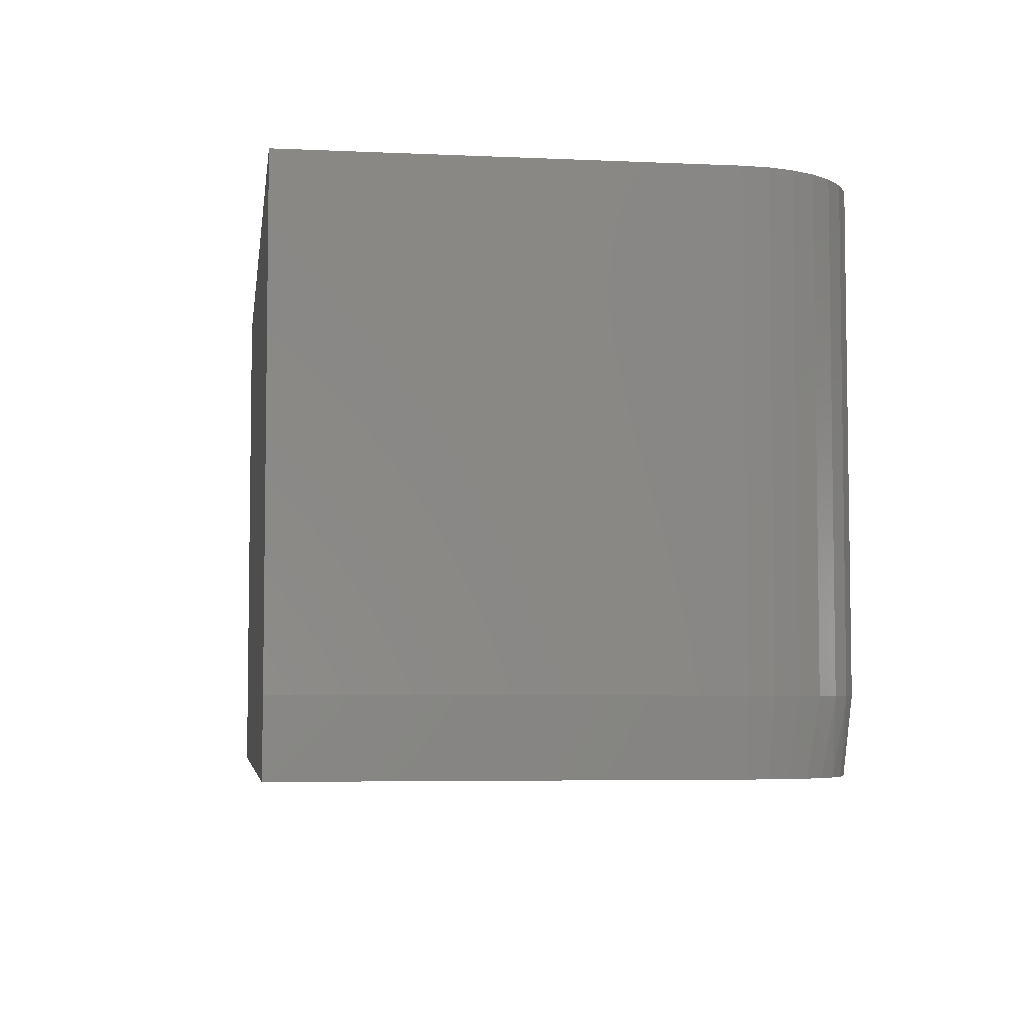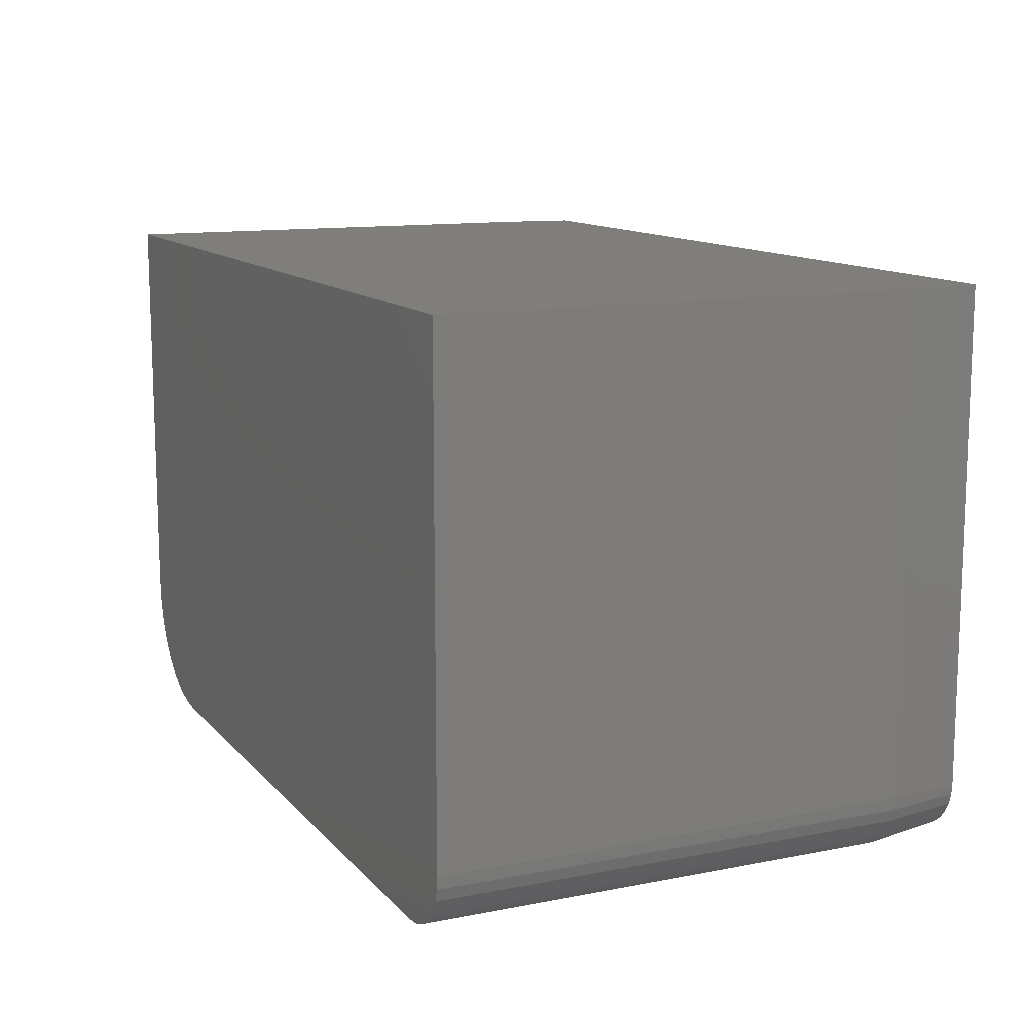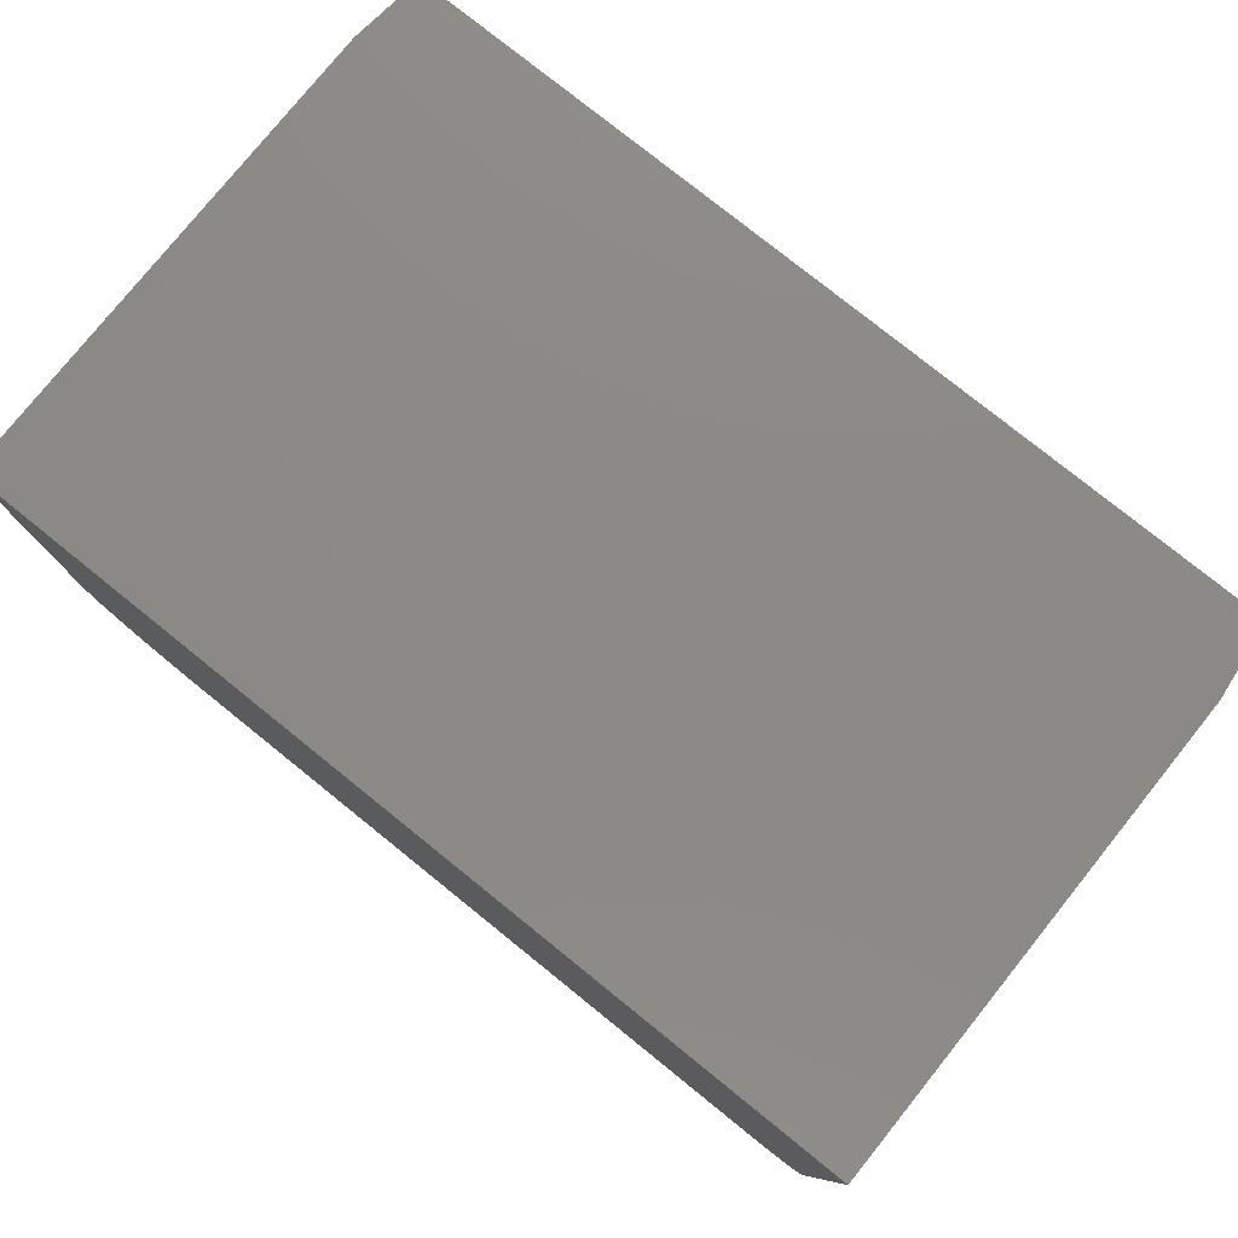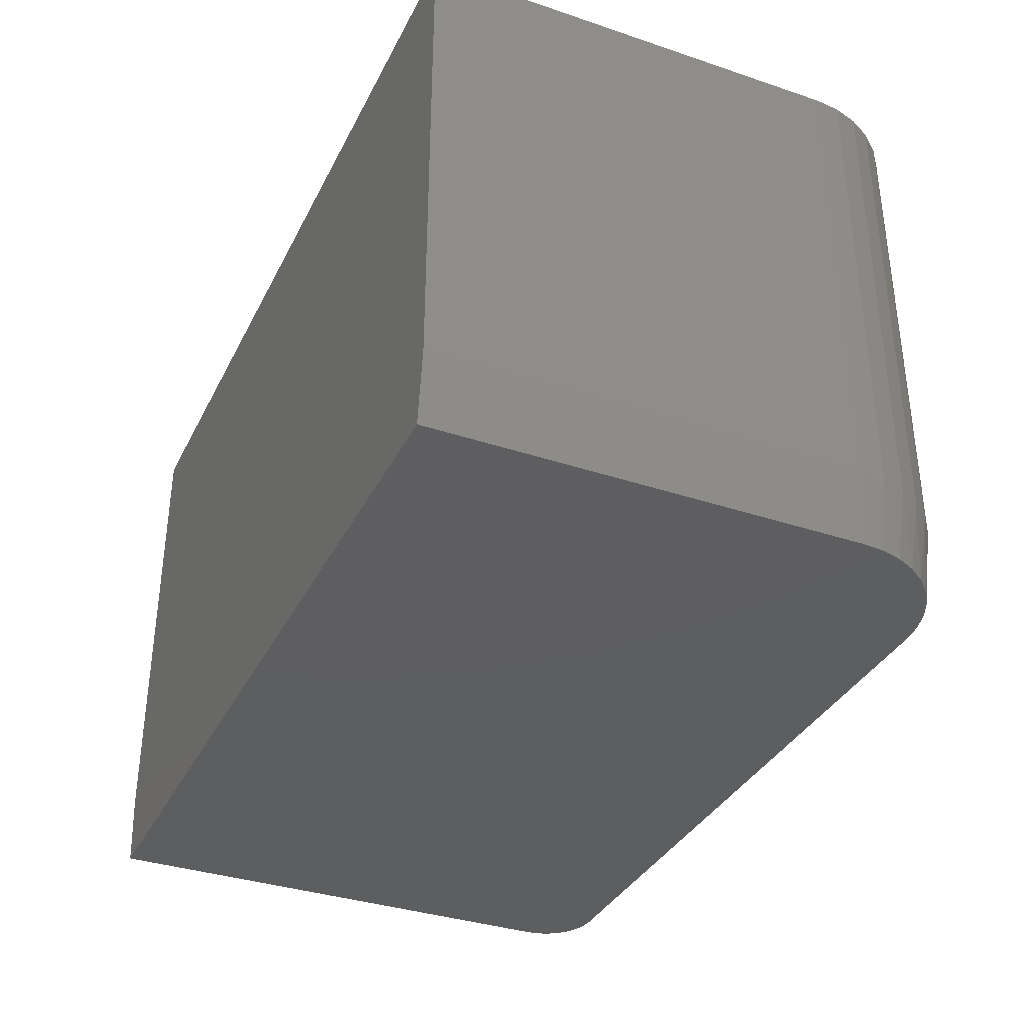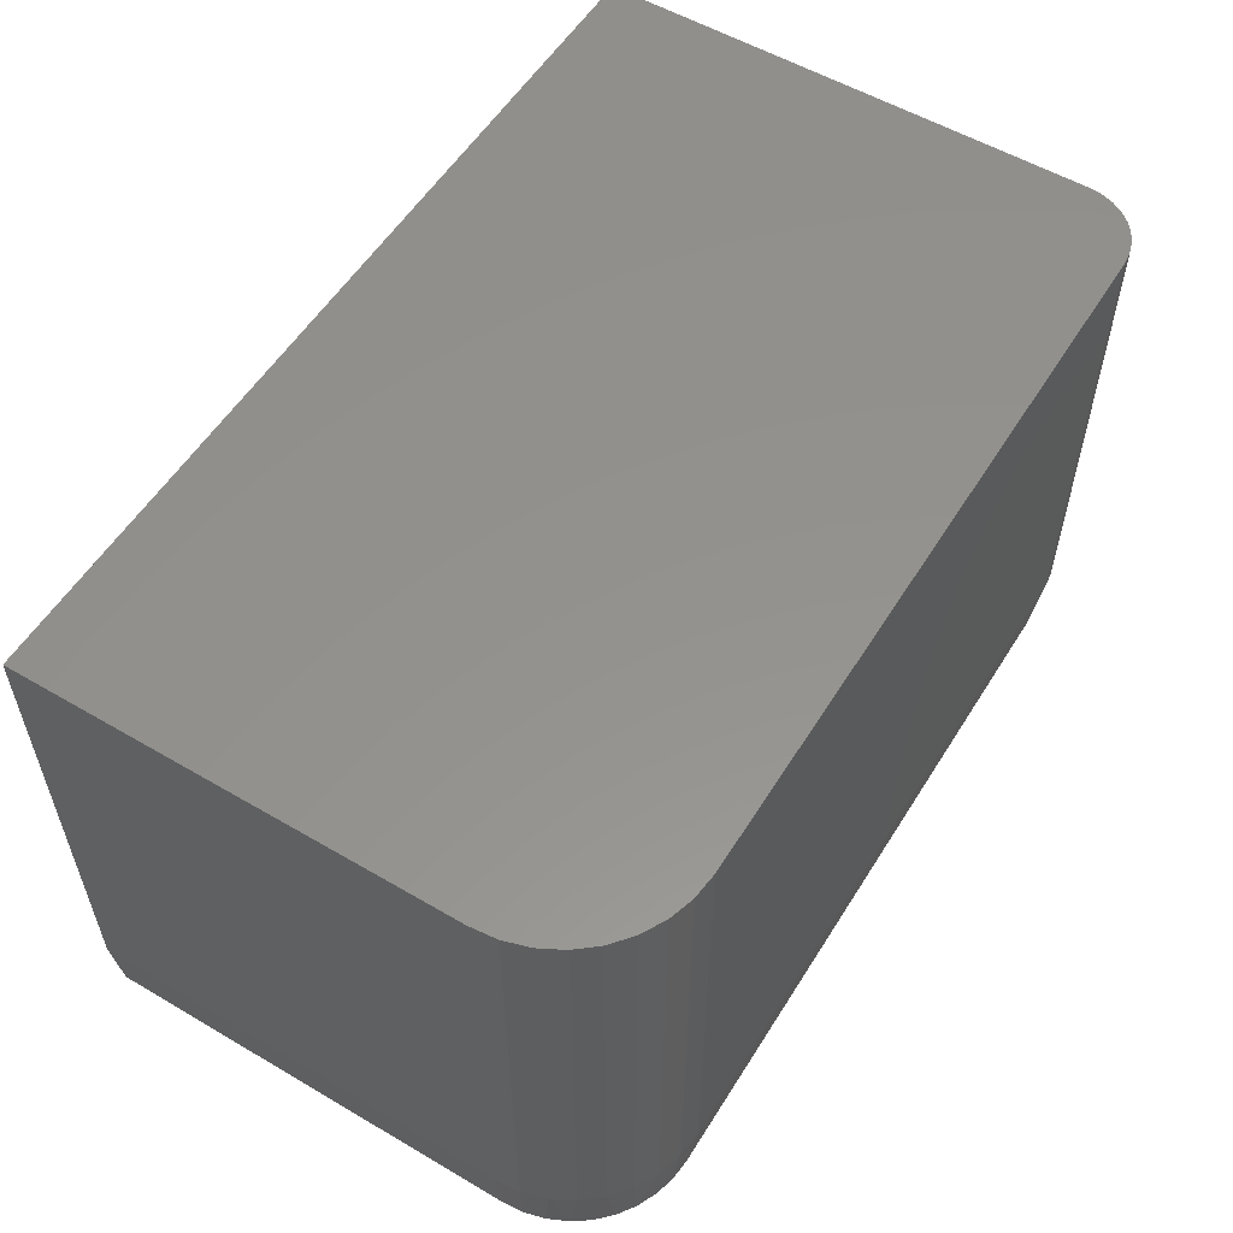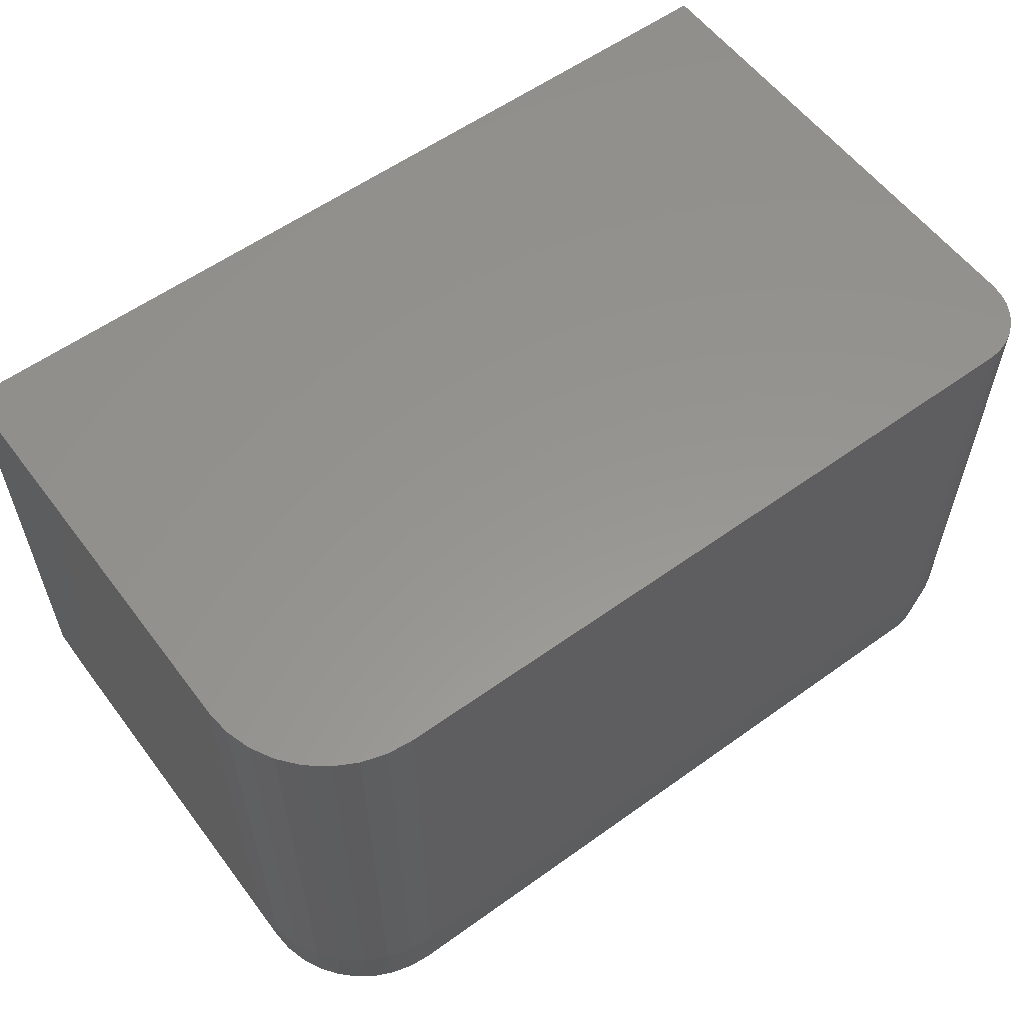
<metadata>
{"format":"stl","ext":"stl","renderer":"f3d","projection":"perspective","resolution":1024,"background":"white","views":[{"elev":-5.3,"azim":-98.0,"up":"+Z"},{"elev":12.2,"azim":65.3,"up":"+Y"},{"elev":78.5,"azim":38.8,"up":"+Y"},{"elev":-35.5,"azim":-113.9,"up":"+Z"},{"elev":55.7,"azim":-58.4,"up":"+Z"},{"elev":57.7,"azim":-36.7,"up":"+Z"}]}
</metadata>
<code>
# stl→obj: 61 verts, 118 faces
v 0 -0.3594 0.4658
v 3.827e-18 -0.3594 0.0625
v 0.002102 -0.3807 0.4658
v 0.002102 -0.3807 0.0625
v 0.008326 -0.4012 0.4658
v 0.008326 -0.4012 0.0625
v 0.01843 -0.4201 0.4658
v 0.01843 -0.4201 0.0625
v 0.03204 -0.4367 0.4658
v 0.03204 -0.4367 0.0625
v 0.04861 -0.4503 0.4658
v 0.04861 -0.4503 0.0625
v 0.06752 -0.4604 0.4658
v 0.06752 -0.4604 0.0625
v 0.08804 -0.4666 0.4658
v 0.08804 -0.4666 0.0625
v 0.1094 -0.4688 0.4658
v 0.1094 -0.4688 0.0625
v 0.6953 -0.4688 0.0625
v 0.6953 -0.4688 0.4658
v 0.7422 -0.4141 -4.545e-17
v 0.7413 -0.4232 -4.539e-17
v 0.7386 -0.432 -4.523e-17
v 0.7422 0 -4.545e-17
v 0.7343 -0.4401 -4.496e-17
v 0.7285 -0.4472 -4.461e-17
v 0.7214 -0.453 -4.417e-17
v 0.7133 -0.4574 -4.367e-17
v 0.7045 -0.46 -4.314e-17
v 0.6953 -0.4609 -4.258e-17
v 0.1094 -0.4609 -6.697e-18
v 0.007812 0 -4.784e-19
v 0.09174 -0.4594 -5.617e-18
v 0.07464 -0.4548 -4.57e-18
v 0.05859 -0.4473 -3.588e-18
v 0.04409 -0.4372 -2.7e-18
v 0.03157 -0.4247 -1.933e-18
v 0.02142 -0.4102 -1.312e-18
v 0.01394 -0.3941 -8.534e-19
v 0.009355 -0.377 -5.729e-19
v 0.007812 -0.3594 -4.784e-19
v 2.852e-17 0 0.4658
v 3.827e-18 0 0.0625
v 0.75 -0.4141 0.0625
v 0.75 -0.4141 0.4658
v 0.7489 -0.4247 0.0625
v 0.7489 -0.4247 0.4658
v 0.7458 -0.435 0.0625
v 0.7458 -0.435 0.4658
v 0.7408 -0.4444 0.0625
v 0.7408 -0.4444 0.4658
v 0.734 -0.4527 0.0625
v 0.734 -0.4527 0.4658
v 0.7257 -0.4595 0.0625
v 0.7257 -0.4595 0.4658
v 0.7162 -0.4646 0.0625
v 0.7162 -0.4646 0.4658
v 0.706 -0.4677 0.0625
v 0.706 -0.4677 0.4658
v 0.75 0 0.0625
v 0.75 0 0.4658
f 1 2 3
f 3 2 4
f 3 4 5
f 5 4 6
f 5 6 7
f 7 6 8
f 7 8 9
f 9 8 10
f 9 10 11
f 11 10 12
f 11 12 13
f 13 12 14
f 13 14 15
f 15 14 16
f 15 16 17
f 17 16 18
f 18 19 17
f 17 19 20
f 21 22 23
f 24 21 23
f 24 23 25
f 24 25 26
f 24 26 27
f 24 27 28
f 24 28 29
f 24 29 30
f 24 30 31
f 24 31 32
f 31 33 34
f 31 34 35
f 31 35 36
f 31 36 37
f 31 37 38
f 31 38 39
f 31 39 40
f 31 40 41
f 31 41 32
f 42 43 1
f 1 43 2
f 44 45 46
f 46 45 47
f 46 47 48
f 48 47 49
f 48 49 50
f 50 49 51
f 50 51 52
f 52 51 53
f 52 53 54
f 54 53 55
f 54 55 56
f 56 55 57
f 56 57 58
f 58 57 59
f 58 59 19
f 19 59 20
f 60 61 44
f 44 61 45
f 61 60 42
f 42 60 43
f 60 24 43
f 43 24 32
f 2 43 41
f 41 43 32
f 60 44 24
f 24 44 21
f 52 25 50
f 50 25 23
f 50 23 48
f 48 23 22
f 48 22 46
f 46 22 21
f 46 21 44
f 25 52 26
f 26 52 54
f 26 54 27
f 27 54 56
f 27 56 28
f 28 56 58
f 28 58 29
f 29 58 19
f 29 19 30
f 19 18 30
f 30 18 31
f 16 14 34
f 14 12 35
f 34 14 35
f 12 10 36
f 35 12 36
f 10 8 37
f 36 10 37
f 8 6 38
f 37 8 38
f 6 4 39
f 38 6 39
f 39 4 40
f 40 4 2
f 40 2 41
f 34 33 16
f 16 33 31
f 16 31 18
f 42 1 3
f 42 3 5
f 42 5 7
f 42 7 9
f 42 9 11
f 42 11 13
f 42 13 15
f 42 15 17
f 42 17 20
f 42 20 61
f 20 59 57
f 20 57 55
f 20 55 53
f 20 53 51
f 20 51 49
f 20 49 47
f 20 47 45
f 20 45 61

</code>
